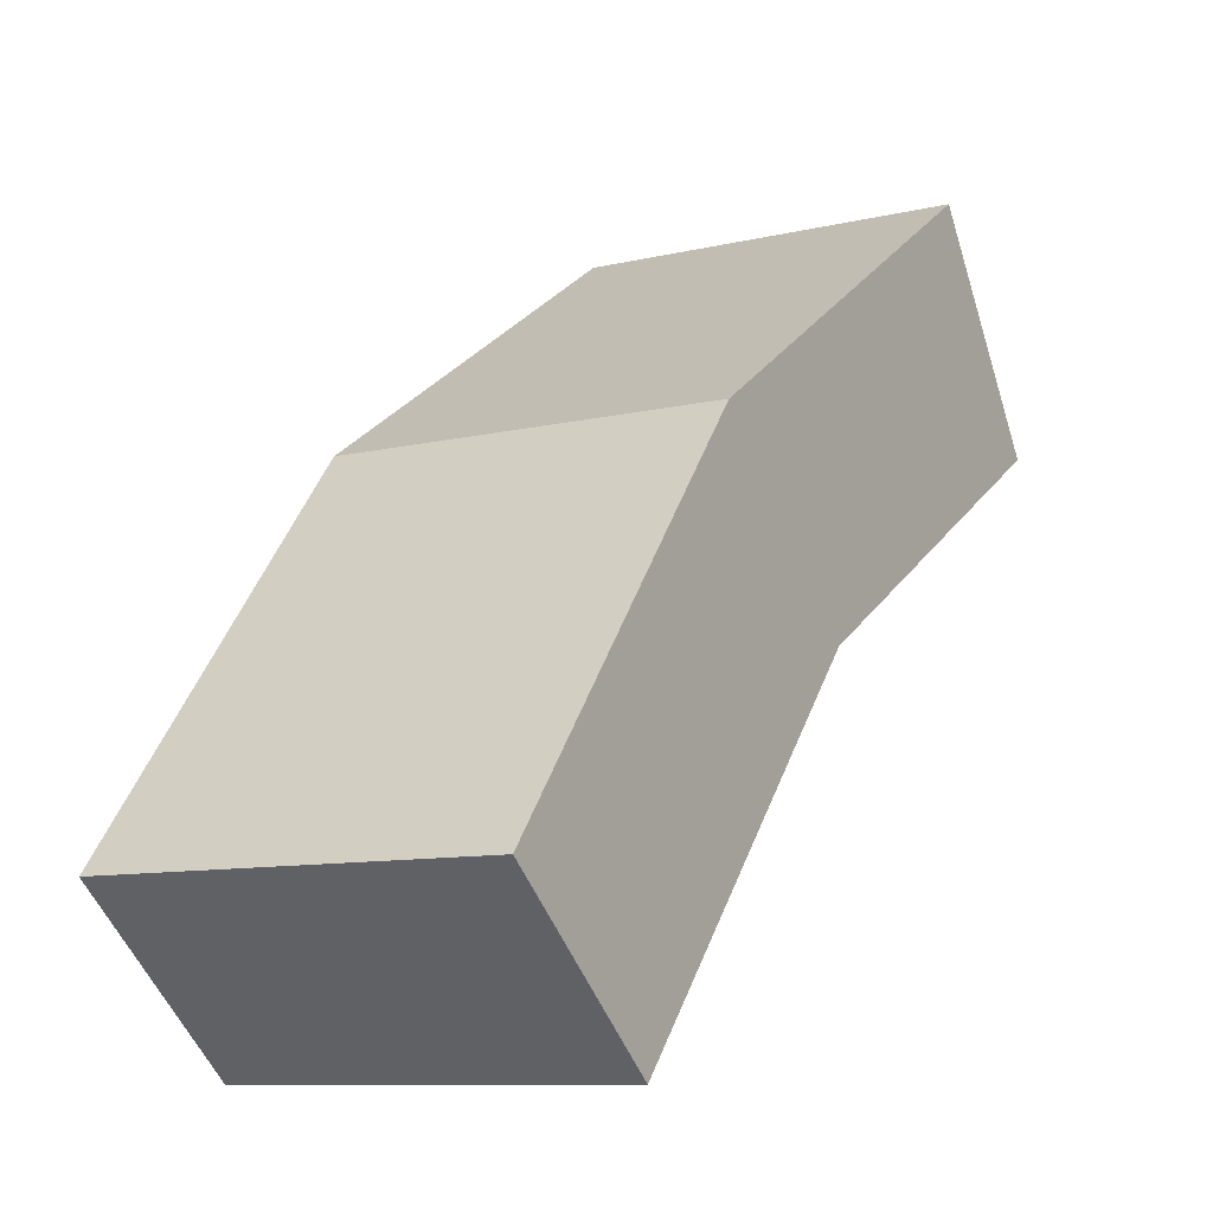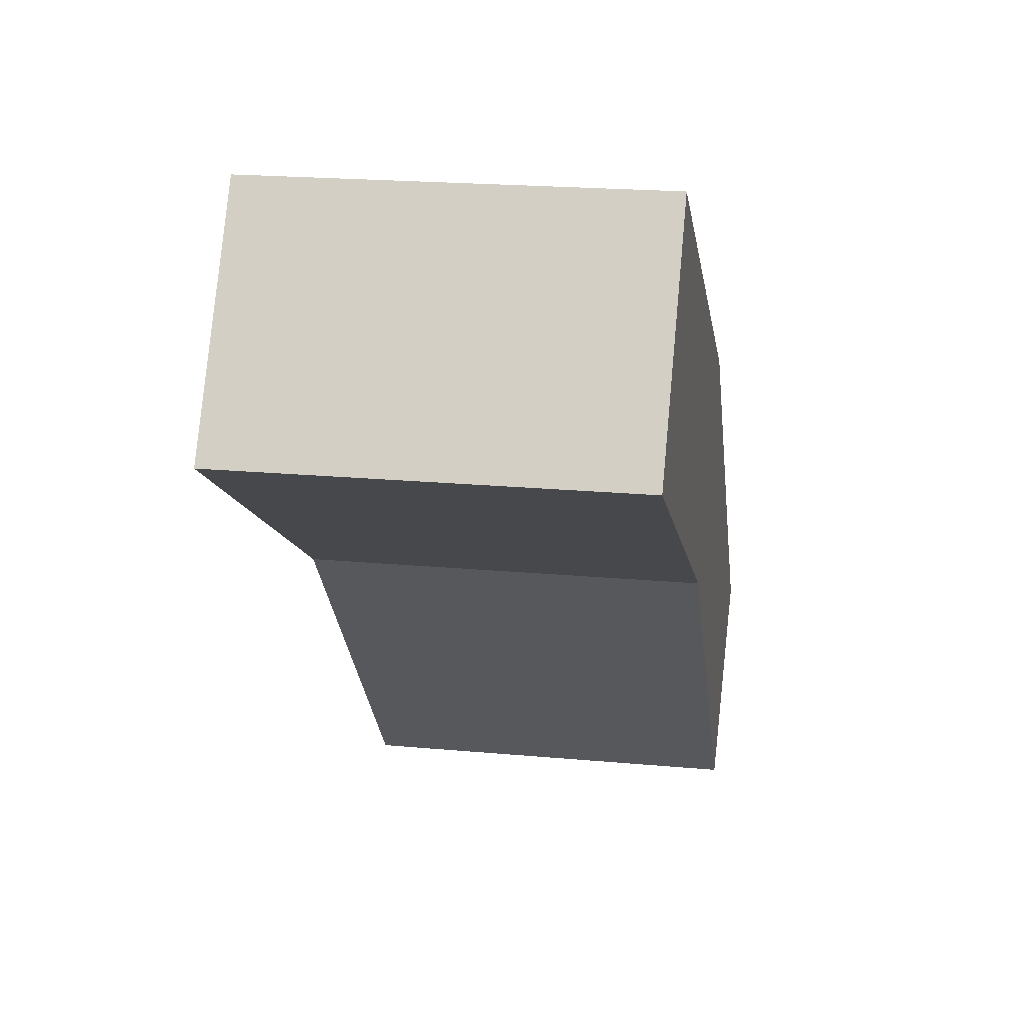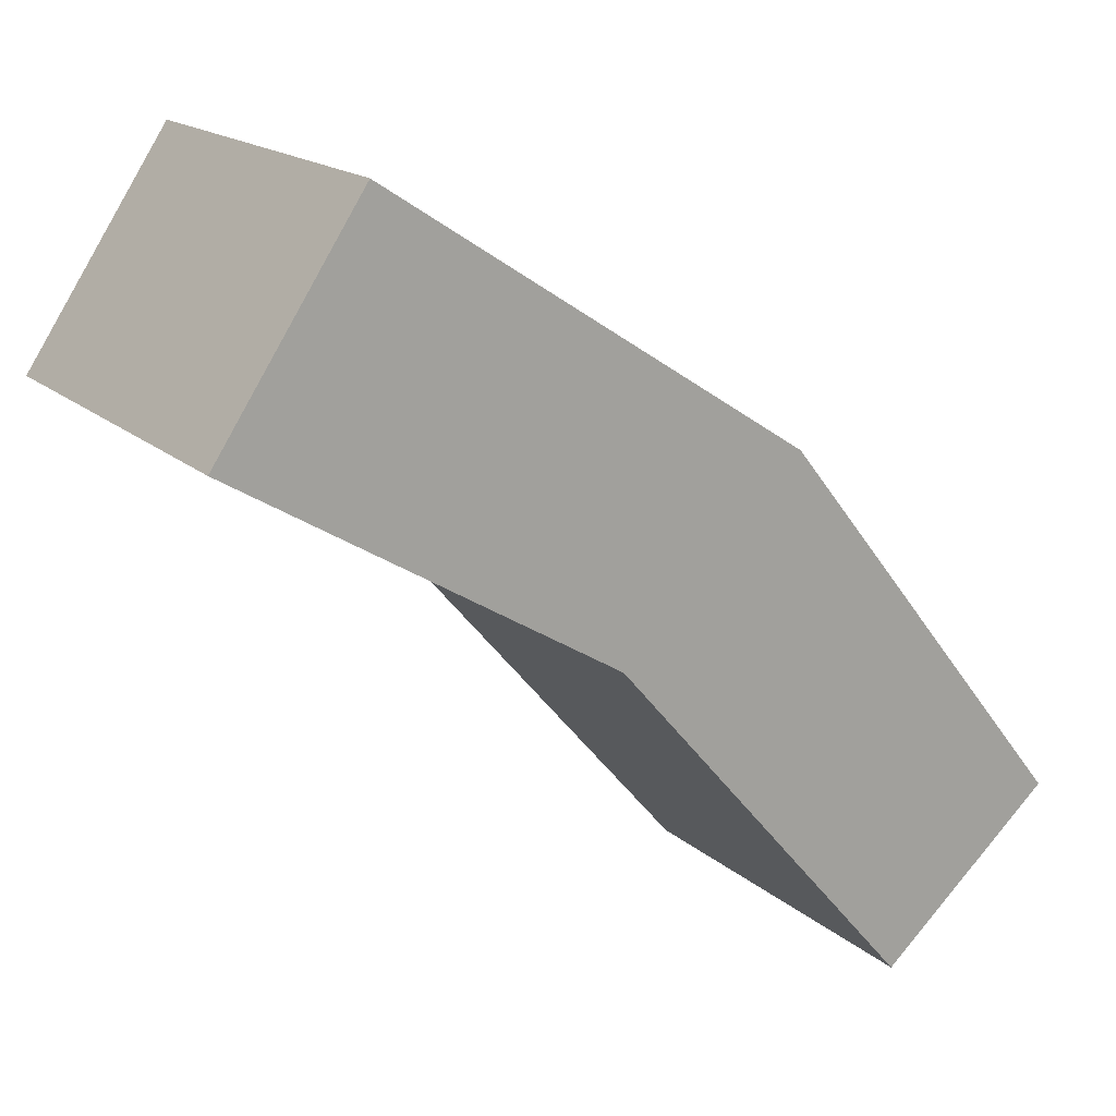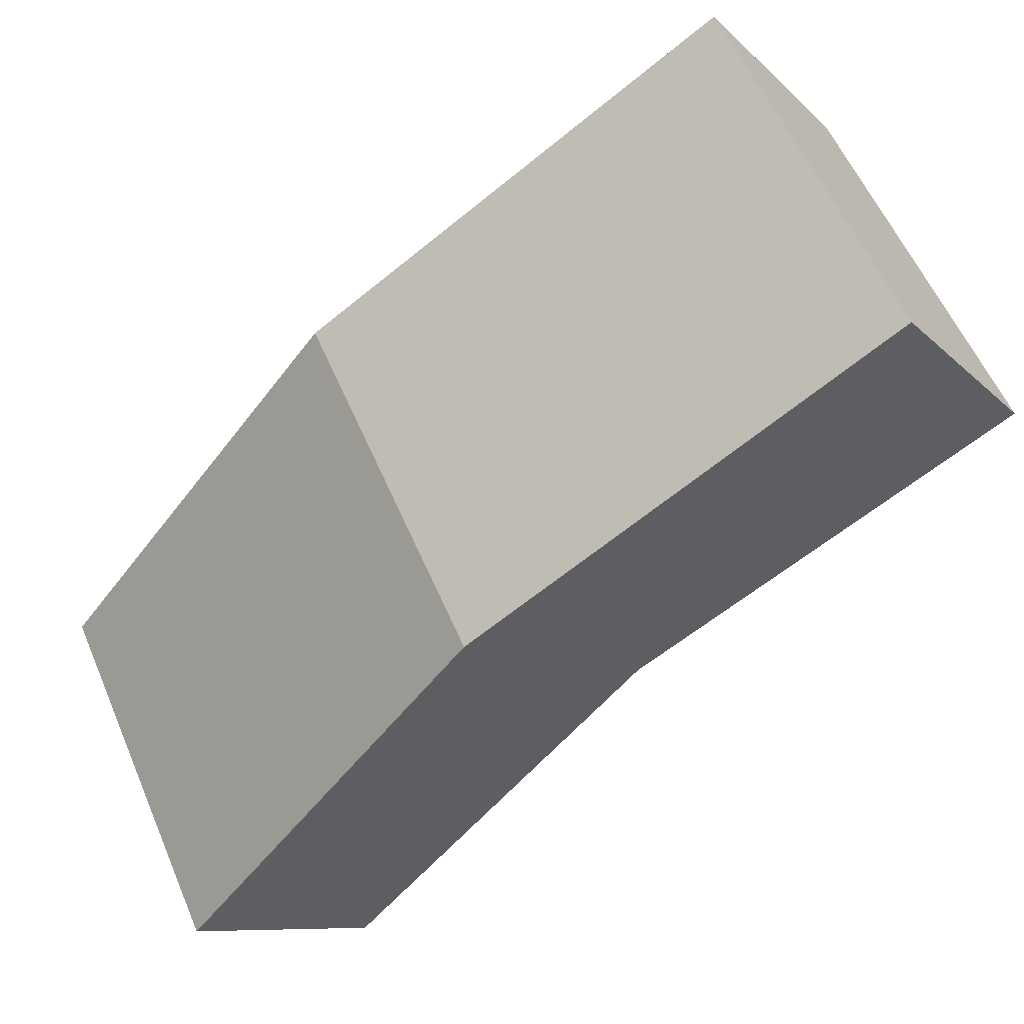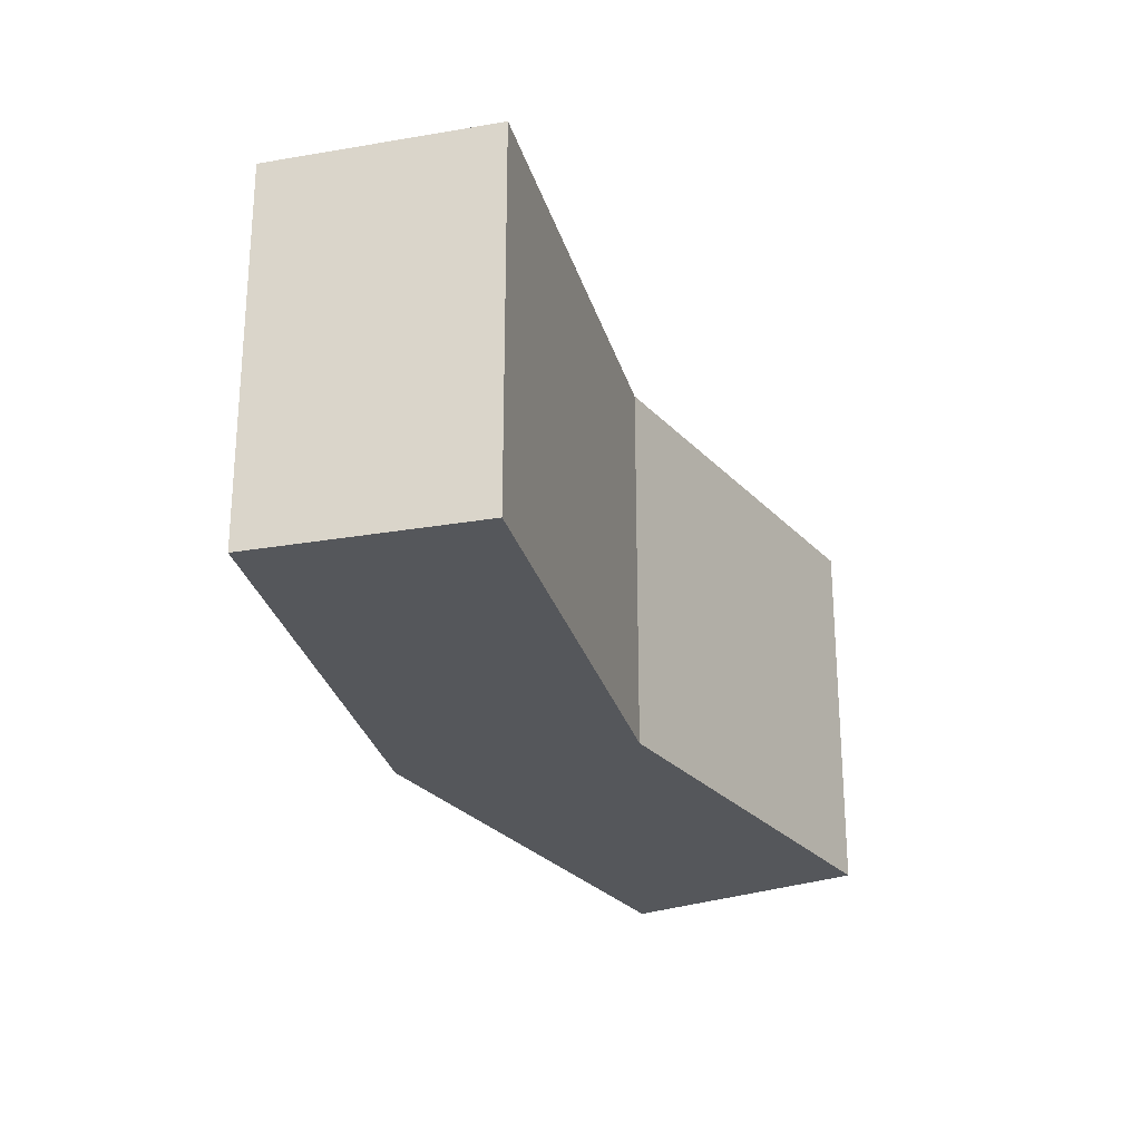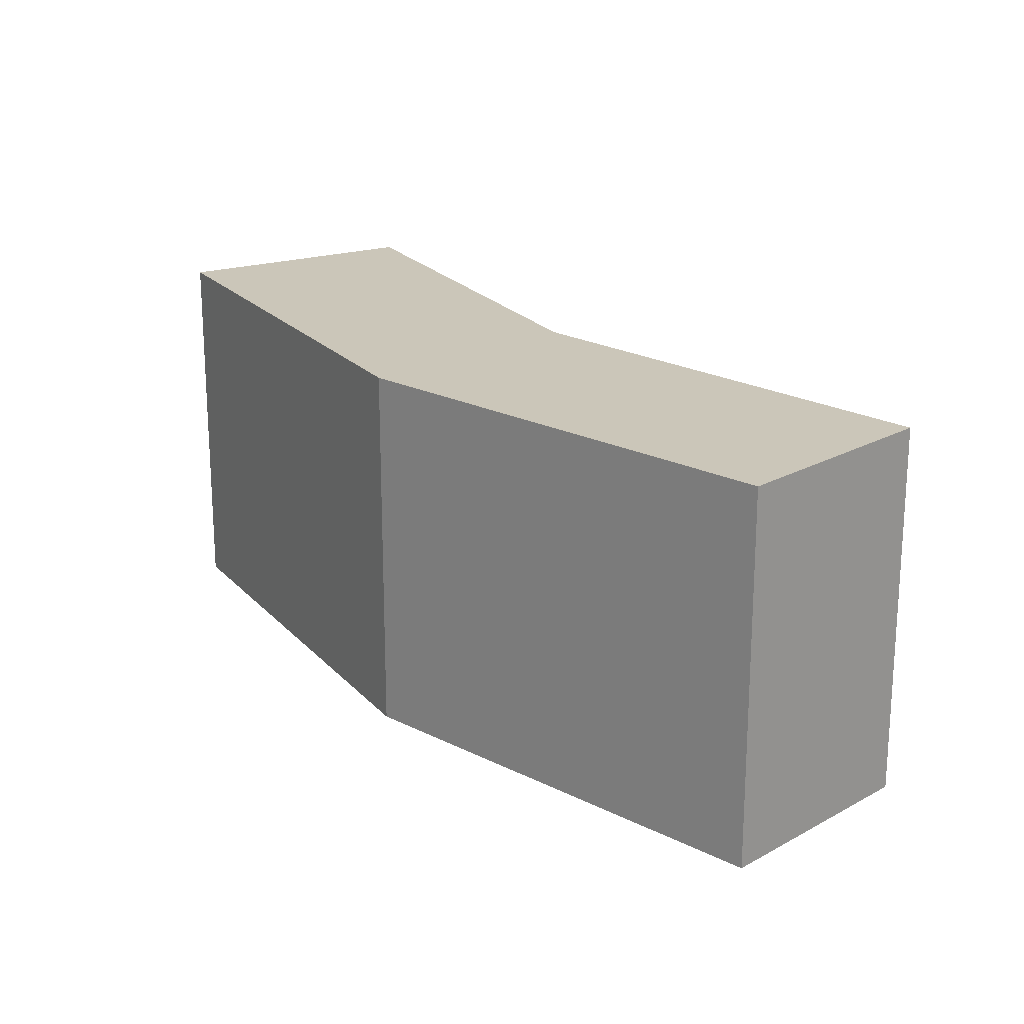
<metadata>
{"format":"obj","ext":"obj","renderer":"f3d","projection":"perspective","resolution":1024,"background":"white","views":[{"elev":-9.7,"azim":121.9,"up":"+Z"},{"elev":20.7,"azim":-80.5,"up":"+Z"},{"elev":17.3,"azim":-31.5,"up":"+Z"},{"elev":57.2,"azim":157.0,"up":"+Z"},{"elev":-27.0,"azim":154.0,"up":"+Y"},{"elev":20.8,"azim":93.9,"up":"+Y"}]}
</metadata>
<code>
v  1.007 2.718 1.503
v  2.648 2.718 -1.611
v  0 2.718 1.664e-16
v  3.926 2.718 -0.405
v  4.809 2.718 -4.12
v  6.034 2.718 -3.052
v  6.034 1.869e-16 -3.052
v  4.809 2.523e-16 -4.12
v  2.648 9.865e-17 -1.611
v  0 0 0
v  1.007 -9.203e-17 1.503
v  3.926 2.48e-17 -0.405
g defaultobject
f 1 2 3
f 2 1 4
f 2 4 5
f 5 4 6
f 7 5 6
f 5 7 8
f 8 2 5
f 2 8 9
f 9 3 2
f 3 9 10
f 10 1 3
f 1 10 11
f 11 4 1
f 4 11 12
f 12 6 4
f 6 12 7
f 9 11 10
f 11 9 12
f 12 9 8
f 12 8 7

</code>
